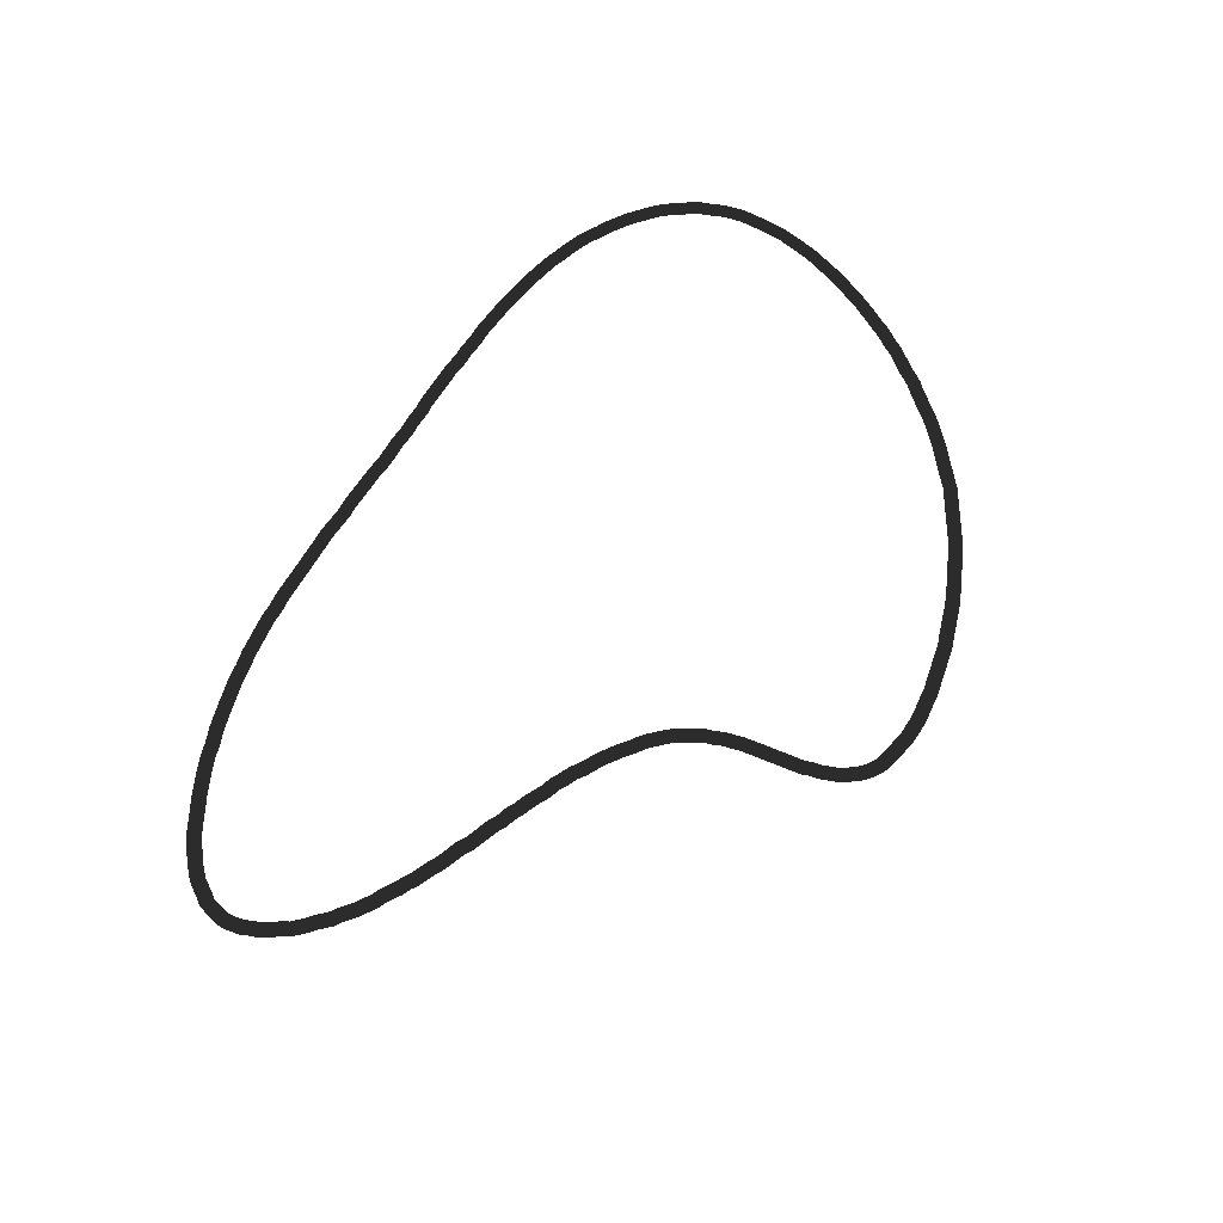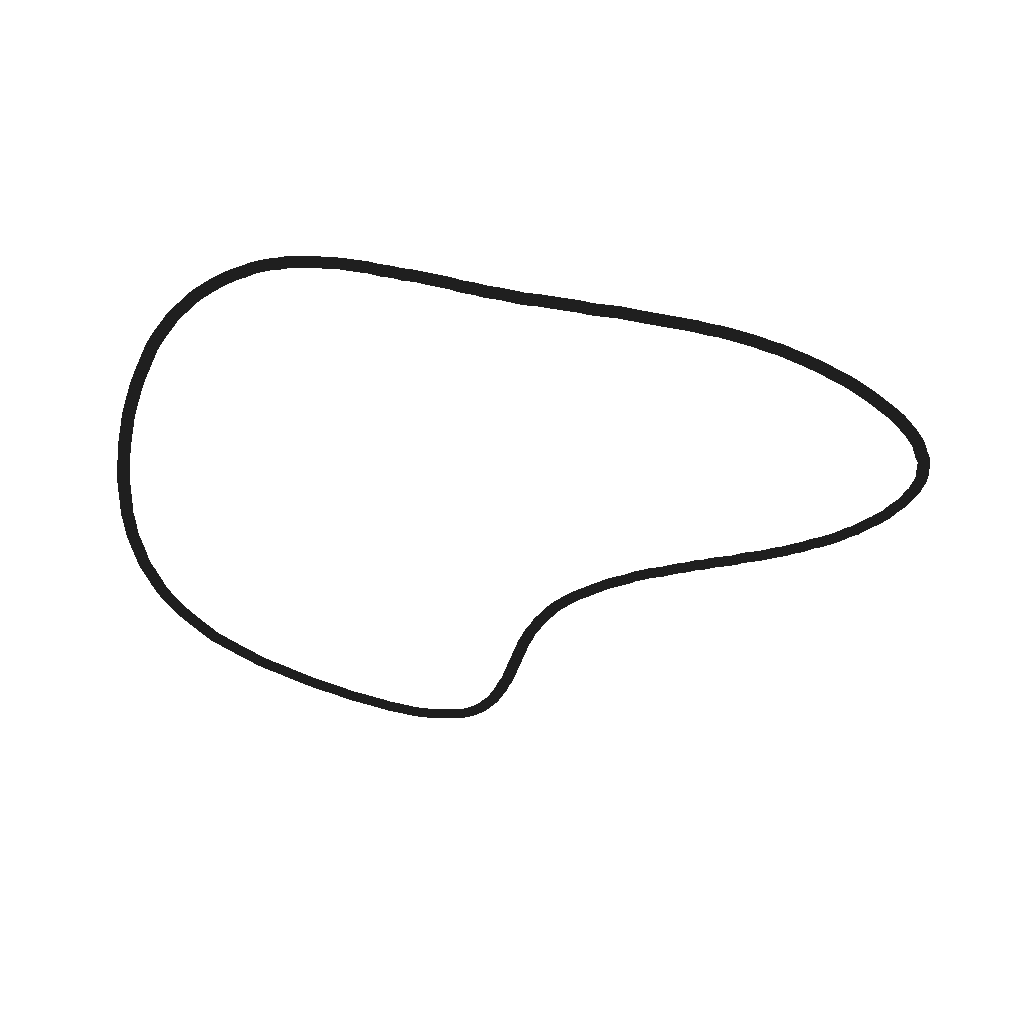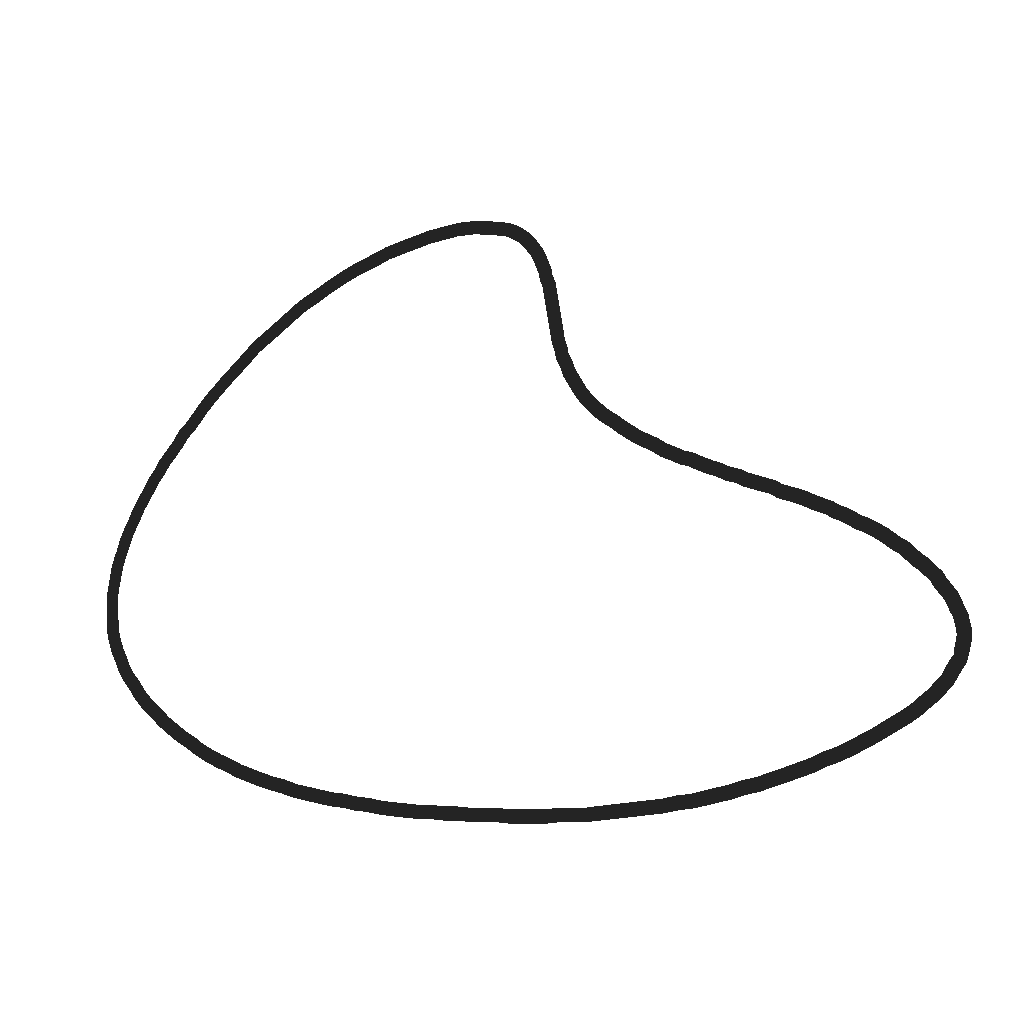
<metadata>
{"format":"obj","ext":"obj","renderer":"f3d","projection":"perspective","resolution":1024,"background":"white","views":[{"elev":65.0,"azim":-57.7,"up":"+Y"},{"elev":-56.0,"azim":169.9,"up":"+Y"},{"elev":-8.2,"azim":-158.8,"up":"+Z"}]}
</metadata>
<code>
v 496 -5 152
v 504.5 -3.817 152
v 515 -2.287 153
v 523.4 -0.4362 153
v 533 1.707 154
v 540.4 4.115 154
v 549.4 6.76 155
v 558.4 9.615 156
v 565.9 12.65 156.9
v 575.4 15.85 159
v 582.8 19.17 159.9
v 591.4 22.59 162
v 598.8 26.08 162.9
v 606.8 29.62 164.9
v 614.8 33.17 166.9
v 622 36.72 168.6
v 629.6 40.23 171.8
v 636.2 43.67 173.7
v 644 47.02 176.6
v 651 50.25 179.6
v 657.5 53.33 182.3
v 664.8 56.24 186.5
v 670.5 58.97 189.3
v 677.2 61.51 193.2
v 682.8 63.84 196.8
v 689.2 65.96 202.2
v 694.8 67.87 205.8
v 700.8 69.55 210.8
v 706.5 70.99 215.5
v 711.5 72.18 220.5
v 716.5 73.12 225.5
v 721.2 73.8 230.2
v 725.8 74.21 235.8
v 730.2 74.34 242.2
v 734.8 74.18 247.8
v 738.5 73.72 253.2
v 741.7 72.96 259.5
v 745.5 71.88 266.2
v 748.4 70.48 272
v 751.2 68.74 278.4
v 753.2 66.67 285.4
v 755.2 64.25 292.4
v 757.1 61.52 299.2
v 759 58.51 306.7
v 760 55.27 313.7
v 761 51.84 320.6
v 762 48.24 328
v 762 44.52 336
v 762 40.72 343
v 762 36.87 350.4
v 761 33.02 358.3
v 760 29.2 365.4
v 759.1 25.45 372.8
v 757.2 21.8 380.6
v 755.1 18.3 387.8
v 753.4 14.99 395
v 750.3 11.89 402.2
v 747.7 9.06 409.5
v 743.7 6.524 416.5
v 739.5 4.325 423.8
v 736.2 2.5 430.8
v 730.9 1.077 437.1
v 725.9 0.03917 444.1
v 721.2 -0.6397 450.7
v 715.5 -0.9867 457.5
v 709.5 -1.029 463.5
v 703.7 -0.7925 469.2
v 696.7 -0.3051 475.2
v 689.7 0.4067 481.2
v 682.7 1.316 487.2
v 676.4 2.396 492.8
v 668.4 3.619 497.8
v 660.4 4.96 502.8
v 652.4 6.391 507.8
v 644.4 7.884 512.8
v 636.8 9.414 517.5
v 629 10.95 521.4
v 619.8 12.48 525.5
v 612 13.95 529.4
v 603 15.36 533.4
v 594.2 16.67 537.3
v 586.4 17.86 540.3
v 577.4 18.93 543.3
v 568.2 19.88 546.3
v 560.9 20.73 549.1
v 551.8 21.48 551.1
v 543.9 22.14 553.1
v 534.8 22.71 555.1
v 527.4 23.2 557
v 519.3 23.61 558
v 512.4 23.96 559
v 505 24.24 560
v 498 24.47 560
v 491.7 24.64 560
v 484.8 24.77 559.1
v 478.8 24.87 558.1
v 473 24.93 557.1
v 468.9 24.97 556.4
v 464.6 24.99 554.7
v 460 25 552
v 456.5 25 549.5
v 454 25 547
v 451 25 543
v 448.5 25 539.8
v 446.6 25 536.1
v 444.6 25 531.1
v 442.9 25 527
v 441.6 25 521.1
v 439.9 25 517.2
v 438.9 25 511.2
v 437.9 25 505.2
v 436.9 25 499.2
v 435.9 25 493.2
v 434.9 25 487.2
v 433.9 25 481.2
v 432.7 25 474.4
v 430.9 25 469
v 429.5 25 462.8
v 426.7 25 457.4
v 424.3 25 450.4
v 421.3 25 445.4
v 418.3 25 440.4
v 414.9 25 434.9
v 410.5 25 429.5
v 405.5 25 424.5
v 401.1 25 420.1
v 395.8 25 415.8
v 390.1 25 412.1
v 384.8 25 407.8
v 378.8 25 403.8
v 372.2 25 399.5
v 366.2 25 396.5
v 360.8 25 393.8
v 354 25 389.4
v 347.2 25 386.5
v 340.4 25 383.2
v 334.2 25 381.5
v 328 25 378.4
v 320.6 25 375.3
v 315.2 25 373.5
v 308.4 25 370.2
v 302.2 25 368.5
v 295.6 25 365.3
v 289.6 25 363.3
v 283.6 25 361.3
v 278.6 25 359.7
v 272.6 25 356.3
v 266.6 25 354.3
v 260.9 25 352.4
v 256.2 25 350.5
v 249.9 25 347.4
v 244.9 25 345.4
v 240.6 25 343.7
v 234.9 25 340.4
v 230.6 25 338.7
v 225.6 25 335.7
v 219.9 25 332.4
v 215.6 25 330.7
v 210.6 25 327.7
v 206 25 325
v 202.1 25 322.1
v 196.6 25 317.7
v 192.5 25 315.5
v 188.5 25 311.5
v 184 25 307
v 180.5 25 304.5
v 176.5 25 300.5
v 173.3 25 297.4
v 170 25 292
v 167 25 288
v 164.5 25 284.8
v 162.6 25 281.1
v 160.5 25 275.8
v 158.9 25 273
v 157.9 25 267.8
v 157 25 265
v 156.9 25 261
v 157.9 25 256.2
v 158.9 25 252
v 159 25 249
v 162.3 25 244.6
v 165.3 25 239.6
v 167.5 24.99 235.5
v 171.5 24.97 231.5
v 176.1 24.93 226.9
v 181.2 24.86 222.8
v 186.8 24.75 218.2
v 192.5 24.61 214.3
v 199.5 24.41 210.3
v 206.5 24.16 206.3
v 213.2 23.85 202.5
v 221.2 23.47 198.5
v 229 23.02 194.6
v 237.6 22.48 190.7
v 247 21.86 187.6
v 255.6 21.13 183.7
v 264.6 20.31 180.7
v 273.4 19.37 177.8
v 283.6 18.32 174.7
v 292 17.14 171.9
v 302.4 15.83 169.8
v 312 14.39 166.9
v 322.1 12.84 164.9
v 331 11.2 162.9
v 340.5 9.507 161
v 351 7.773 159.9
v 360.5 6.031 158
v 370.5 4.304 157
v 380.5 2.62 156
v 390.5 1.003 155
v 400.5 -0.5208 154
v 410.6 -1.926 153
v 419 -3.187 152
v 429 -4.277 152
v 439.5 -5.173 152
v 449 -5.846 151
v 458 -6.273 151
v 468 -6.428 151
v 476.5 -6.284 151
v 487 -5.817 152
v 496 -5 142
v 505.5 -3.817 142
v 515 -2.287 143
v 524.6 -0.4362 143
v 533 1.707 144
v 541.6 4.115 144
v 550.6 6.76 145
v 559.6 9.615 146
v 568.1 12.65 147.1
v 576.6 15.85 149
v 585.2 19.17 150.1
v 592.6 22.59 152
v 601.2 26.08 153.1
v 609.2 29.62 155.1
v 617.2 33.17 157.1
v 626 36.72 159.4
v 632.4 40.23 162.2
v 639.8 43.67 164.3
v 648 47.02 167.4
v 655 50.25 170.4
v 662.5 53.33 173.7
v 669.2 56.24 177.5
v 675.5 58.97 180.7
v 682.8 61.51 184.8
v 689.2 63.84 189.2
v 694.8 65.96 193.8
v 701.2 67.87 198.2
v 707.2 69.55 203.2
v 713.5 70.99 208.5
v 718.5 72.18 213.5
v 723.5 73.12 218.5
v 728.8 73.8 223.8
v 734.2 74.21 230.2
v 737.8 74.34 235.8
v 743.2 74.18 242.2
v 747.5 73.72 248.8
v 750.3 72.96 254.5
v 754.5 71.88 261.8
v 757.6 70.48 268
v 760.8 68.74 275.6
v 762.8 66.67 282.6
v 764.8 64.25 289.6
v 766.9 61.52 296.8
v 769 58.51 305.3
v 770 55.27 312.3
v 771 51.84 319.4
v 772 48.24 328
v 772 44.52 336
v 772 40.72 343
v 772 36.87 351.6
v 771 33.02 359.7
v 770 29.2 366.6
v 768.9 25.45 375.2
v 766.8 21.8 383.4
v 764.9 18.3 390.2
v 762.6 14.99 399
v 759.7 11.89 405.8
v 756.3 9.06 414.5
v 752.3 6.524 421.5
v 748.5 4.325 428.2
v 743.8 2.5 437.2
v 739.1 1.077 442.9
v 734.1 0.03917 449.9
v 728.8 -0.6397 457.3
v 722.5 -0.9867 464.5
v 716.5 -1.029 470.5
v 710.3 -0.7925 476.8
v 703.3 -0.3051 482.8
v 696.3 0.4067 488.8
v 689.3 1.316 494.8
v 681.6 2.396 501.2
v 673.6 3.619 506.2
v 665.6 4.96 511.2
v 657.6 6.391 516.2
v 649.6 7.884 521.2
v 641.2 9.414 526.5
v 633 10.95 530.6
v 624.2 12.48 534.5
v 616 13.95 538.6
v 607 15.36 542.6
v 597.8 16.67 546.7
v 589.6 17.86 549.7
v 580.6 18.93 552.7
v 571.8 19.88 555.7
v 563.1 20.73 558.9
v 554.2 21.48 560.9
v 546.1 22.14 562.9
v 537.2 22.71 564.9
v 528.6 23.2 567
v 520.7 23.61 568
v 513.6 23.96 569
v 505 24.24 570
v 498 24.47 570
v 490.3 24.64 570
v 483.2 24.77 568.9
v 477.2 24.87 567.9
v 471 24.93 566.9
v 465.1 24.97 565.6
v 459.4 24.99 563.3
v 454 25 560
v 449.5 25 556.5
v 446 25 553
v 443 25 549
v 439.5 25 544.2
v 437.4 25 539.9
v 435.4 25 534.9
v 433.1 25 529
v 432.4 25 524.9
v 430.1 25 518.8
v 429.1 25 512.8
v 428.1 25 506.8
v 427.1 25 500.8
v 426.1 25 494.8
v 425.1 25 488.8
v 424.1 25 482.8
v 423.3 25 477.6
v 421.1 25 471
v 420.5 25 467.2
v 417.3 25 460.6
v 415.7 25 455.6
v 412.7 25 450.6
v 409.7 25 445.6
v 407.1 25 441.1
v 403.5 25 436.5
v 398.5 25 431.5
v 394.9 25 427.9
v 390.2 25 424.2
v 383.9 25 419.9
v 379.2 25 416.2
v 373.2 25 412.2
v 367.8 25 408.5
v 361.8 25 405.5
v 355.2 25 402.2
v 350 25 398.6
v 342.8 25 395.5
v 337.6 25 392.8
v 329.8 25 390.5
v 324 25 387.6
v 317.4 25 384.7
v 310.8 25 382.5
v 305.6 25 379.8
v 297.8 25 377.5
v 292.4 25 374.7
v 286.4 25 372.7
v 280.4 25 370.7
v 273.4 25 368.3
v 269.4 25 365.7
v 263.4 25 363.7
v 257.1 25 361.6
v 251.8 25 359.5
v 246.1 25 356.6
v 241.1 25 354.6
v 235.4 25 352.3
v 231.1 25 349.6
v 225.4 25 347.3
v 220.4 25 344.3
v 216.1 25 341.6
v 210.4 25 339.3
v 205.4 25 336.3
v 200 25 333
v 195.9 25 329.9
v 191.4 25 326.3
v 185.5 25 322.5
v 181.5 25 318.5
v 178 25 315
v 173.5 25 311.5
v 169.5 25 307.5
v 164.7 25 302.6
v 162 25 298
v 159 25 294
v 155.5 25 289.2
v 153.4 25 284.9
v 151.5 25 280.2
v 149.1 25 275
v 148.1 25 270.2
v 147 25 265
v 147.1 25 259
v 148.1 25 253.8
v 149.1 25 250
v 151 25 243
v 153.7 25 239.4
v 156.7 25 234.4
v 160.5 24.99 228.5
v 164.5 24.97 224.5
v 169.9 24.93 219.1
v 174.8 24.86 215.2
v 181.2 24.75 209.8
v 187.5 24.61 205.7
v 194.5 24.41 201.7
v 201.5 24.16 197.7
v 208.8 23.85 193.5
v 216.8 23.47 189.5
v 225 23.02 185.4
v 234.4 22.48 181.3
v 243 21.86 178.4
v 252.4 21.13 174.3
v 261.4 20.31 171.3
v 270.6 19.37 168.2
v 280.4 18.32 165.3
v 290 17.14 162.1
v 299.6 15.83 160.2
v 310 14.39 157.1
v 319.9 12.84 155.1
v 329 11.2 153.1
v 339.5 9.507 151
v 349 7.773 150.1
v 359.5 6.031 148
v 369.5 4.304 147
v 379.5 2.62 146
v 389.5 1.003 145
v 399.5 -0.5208 144
v 409.4 -1.926 143
v 419 -3.187 142
v 429 -4.277 142
v 438.5 -5.173 142
v 449 -5.846 141
v 458 -6.273 141
v 468 -6.428 141
v 477.5 -6.284 141
v 487 -5.817 142
g pista
f 1 221 222
f 222 2 1
f 2 222 223
f 223 3 2
f 3 223 224
f 224 4 3
f 4 224 225
f 225 5 4
f 5 225 226
f 226 6 5
f 6 226 227
f 227 7 6
f 7 227 228
f 228 8 7
f 8 228 229
f 229 9 8
f 9 229 230
f 230 10 9
f 10 230 231
f 231 11 10
f 11 231 232
f 232 12 11
f 12 232 233
f 233 13 12
f 13 233 234
f 234 14 13
f 14 234 235
f 235 15 14
f 15 235 236
f 236 16 15
f 16 236 237
f 237 17 16
f 17 237 238
f 238 18 17
f 18 238 239
f 239 19 18
f 19 239 240
f 240 20 19
f 20 240 241
f 241 21 20
f 21 241 242
f 242 22 21
f 22 242 243
f 243 23 22
f 23 243 244
f 244 24 23
f 24 244 245
f 245 25 24
f 25 245 246
f 246 26 25
f 26 246 247
f 247 27 26
f 27 247 248
f 248 28 27
f 28 248 249
f 249 29 28
f 29 249 250
f 250 30 29
f 30 250 251
f 251 31 30
f 31 251 252
f 252 32 31
f 32 252 253
f 253 33 32
f 33 253 254
f 254 34 33
f 34 254 255
f 255 35 34
f 35 255 256
f 256 36 35
f 36 256 257
f 257 37 36
f 37 257 258
f 258 38 37
f 38 258 259
f 259 39 38
f 39 259 260
f 260 40 39
f 40 260 261
f 261 41 40
f 41 261 262
f 262 42 41
f 42 262 263
f 263 43 42
f 43 263 264
f 264 44 43
f 44 264 265
f 265 45 44
f 45 265 266
f 266 46 45
f 46 266 267
f 267 47 46
f 47 267 268
f 268 48 47
f 48 268 269
f 269 49 48
f 49 269 270
f 270 50 49
f 50 270 271
f 271 51 50
f 51 271 272
f 272 52 51
f 52 272 273
f 273 53 52
f 53 273 274
f 274 54 53
f 54 274 275
f 275 55 54
f 55 275 276
f 276 56 55
f 56 276 277
f 277 57 56
f 57 277 278
f 278 58 57
f 58 278 279
f 279 59 58
f 59 279 280
f 280 60 59
f 60 280 281
f 281 61 60
f 61 281 282
f 282 62 61
f 62 282 283
f 283 63 62
f 63 283 284
f 284 64 63
f 64 284 285
f 285 65 64
f 65 285 286
f 286 66 65
f 66 286 287
f 287 67 66
f 67 287 288
f 288 68 67
f 68 288 289
f 289 69 68
f 69 289 290
f 290 70 69
f 70 290 291
f 291 71 70
f 71 291 292
f 292 72 71
f 72 292 293
f 293 73 72
f 73 293 294
f 294 74 73
f 74 294 295
f 295 75 74
f 75 295 296
f 296 76 75
f 76 296 297
f 297 77 76
f 77 297 298
f 298 78 77
f 78 298 299
f 299 79 78
f 79 299 300
f 300 80 79
f 80 300 301
f 301 81 80
f 81 301 302
f 302 82 81
f 82 302 303
f 303 83 82
f 83 303 304
f 304 84 83
f 84 304 305
f 305 85 84
f 85 305 306
f 306 86 85
f 86 306 307
f 307 87 86
f 87 307 308
f 308 88 87
f 88 308 309
f 309 89 88
f 89 309 310
f 310 90 89
f 90 310 311
f 311 91 90
f 91 311 312
f 312 92 91
f 92 312 313
f 313 93 92
f 93 313 314
f 314 94 93
f 94 314 315
f 315 95 94
f 95 315 316
f 316 96 95
f 96 316 317
f 317 97 96
f 97 317 318
f 318 98 97
f 98 318 319
f 319 99 98
f 99 319 320
f 320 100 99
f 100 320 321
f 321 101 100
f 101 321 322
f 322 102 101
f 102 322 323
f 323 103 102
f 103 323 324
f 324 104 103
f 104 324 325
f 325 105 104
f 105 325 326
f 326 106 105
f 106 326 327
f 327 107 106
f 107 327 328
f 328 108 107
f 108 328 329
f 329 109 108
f 109 329 330
f 330 110 109
f 110 330 331
f 331 111 110
f 111 331 332
f 332 112 111
f 112 332 333
f 333 113 112
f 113 333 334
f 334 114 113
f 114 334 335
f 335 115 114
f 115 335 336
f 336 116 115
f 116 336 337
f 337 117 116
f 117 337 338
f 338 118 117
f 118 338 339
f 339 119 118
f 119 339 340
f 340 120 119
f 120 340 341
f 341 121 120
f 121 341 342
f 342 122 121
f 122 342 343
f 343 123 122
f 123 343 344
f 344 124 123
f 124 344 345
f 345 125 124
f 125 345 346
f 346 126 125
f 126 346 347
f 347 127 126
f 127 347 348
f 348 128 127
f 128 348 349
f 349 129 128
f 129 349 350
f 350 130 129
f 130 350 351
f 351 131 130
f 131 351 352
f 352 132 131
f 132 352 353
f 353 133 132
f 133 353 354
f 354 134 133
f 134 354 355
f 355 135 134
f 135 355 356
f 356 136 135
f 136 356 357
f 357 137 136
f 137 357 358
f 358 138 137
f 138 358 359
f 359 139 138
f 139 359 360
f 360 140 139
f 140 360 361
f 361 141 140
f 141 361 362
f 362 142 141
f 142 362 363
f 363 143 142
f 143 363 364
f 364 144 143
f 144 364 365
f 365 145 144
f 145 365 366
f 366 146 145
f 146 366 367
f 367 147 146
f 147 367 368
f 368 148 147
f 148 368 369
f 369 149 148
f 149 369 370
f 370 150 149
f 150 370 371
f 371 151 150
f 151 371 372
f 372 152 151
f 152 372 373
f 373 153 152
f 153 373 374
f 374 154 153
f 154 374 375
f 375 155 154
f 155 375 376
f 376 156 155
f 156 376 377
f 377 157 156
f 157 377 378
f 378 158 157
f 158 378 379
f 379 159 158
f 159 379 380
f 380 160 159
f 160 380 381
f 381 161 160
f 161 381 382
f 382 162 161
f 162 382 383
f 383 163 162
f 163 383 384
f 384 164 163
f 164 384 385
f 385 165 164
f 165 385 386
f 386 166 165
f 166 386 387
f 387 167 166
f 167 387 388
f 388 168 167
f 168 388 389
f 389 169 168
f 169 389 390
f 390 170 169
f 170 390 391
f 391 171 170
f 171 391 392
f 392 172 171
f 172 392 393
f 393 173 172
f 173 393 394
f 394 174 173
f 174 394 395
f 395 175 174
f 175 395 396
f 396 176 175
f 176 396 397
f 397 177 176
f 177 397 398
f 398 178 177
f 178 398 399
f 399 179 178
f 179 399 400
f 400 180 179
f 180 400 401
f 401 181 180
f 181 401 402
f 402 182 181
f 182 402 403
f 403 183 182
f 183 403 404
f 404 184 183
f 184 404 405
f 405 185 184
f 185 405 406
f 406 186 185
f 186 406 407
f 407 187 186
f 187 407 408
f 408 188 187
f 188 408 409
f 409 189 188
f 189 409 410
f 410 190 189
f 190 410 411
f 411 191 190
f 191 411 412
f 412 192 191
f 192 412 413
f 413 193 192
f 193 413 414
f 414 194 193
f 194 414 415
f 415 195 194
f 195 415 416
f 416 196 195
f 196 416 417
f 417 197 196
f 197 417 418
f 418 198 197
f 198 418 419
f 419 199 198
f 199 419 420
f 420 200 199
f 200 420 421
f 421 201 200
f 201 421 422
f 422 202 201
f 202 422 423
f 423 203 202
f 203 423 424
f 424 204 203
f 204 424 425
f 425 205 204
f 205 425 426
f 426 206 205
f 206 426 427
f 427 207 206
f 207 427 428
f 428 208 207
f 208 428 429
f 429 209 208
f 209 429 430
f 430 210 209
f 210 430 431
f 431 211 210
f 211 431 432
f 432 212 211
f 212 432 433
f 433 213 212
f 213 433 434
f 434 214 213
f 214 434 435
f 435 215 214
f 215 435 436
f 436 216 215
f 216 436 437
f 437 217 216
f 217 437 438
f 438 218 217
f 218 438 439
f 439 219 218
f 219 439 440
f 440 220 219
f 220 440 221
f 221 1 220

</code>
